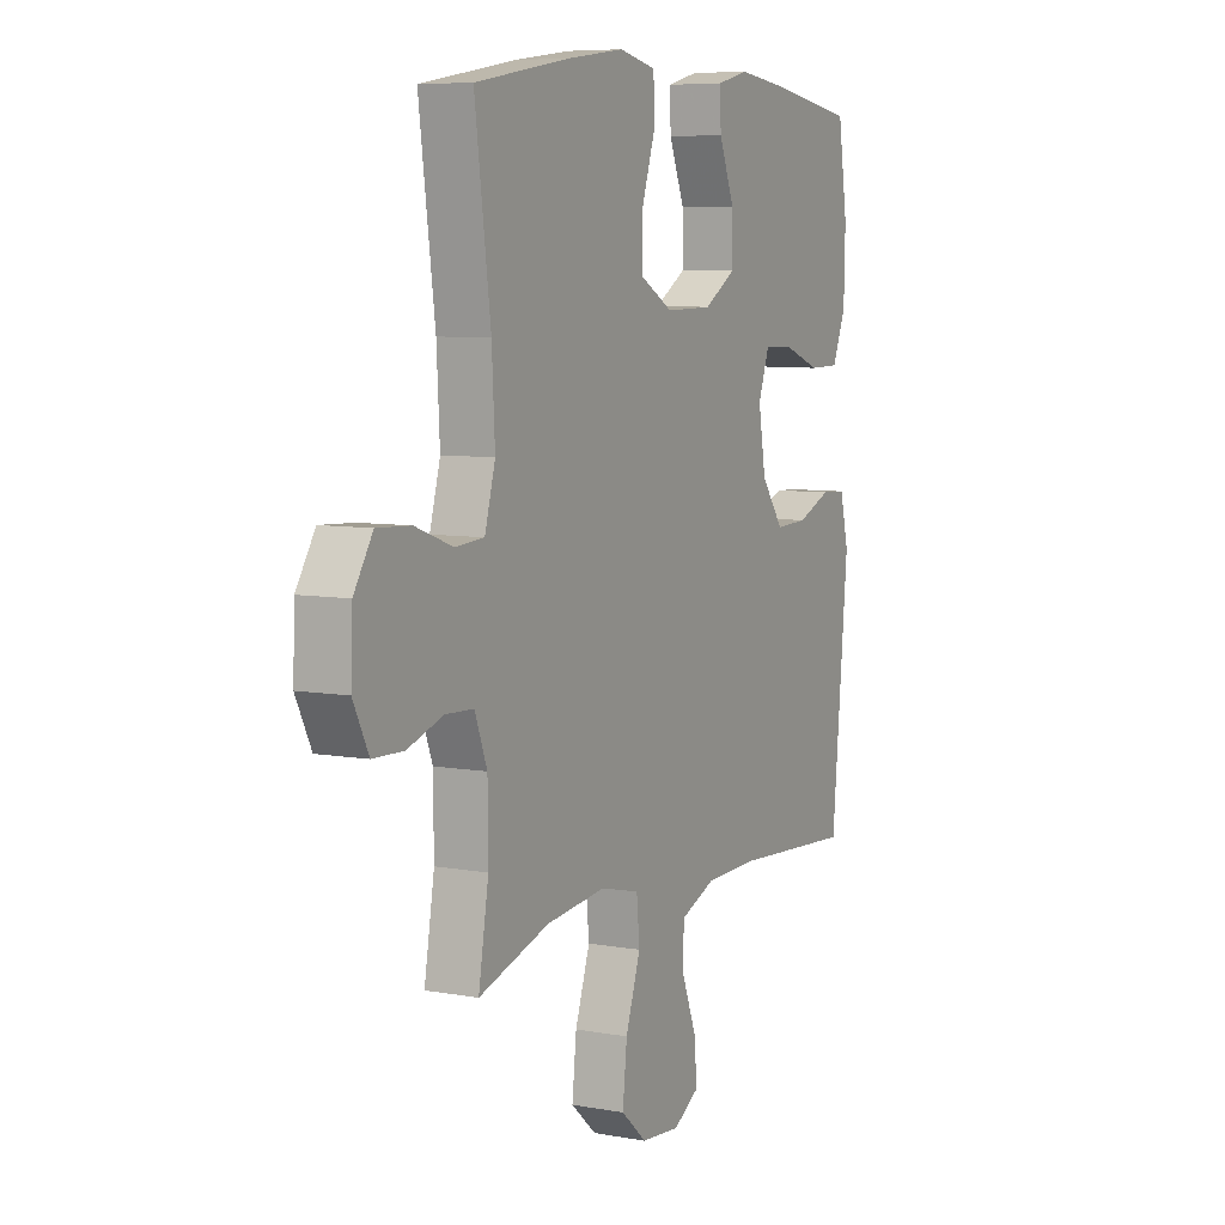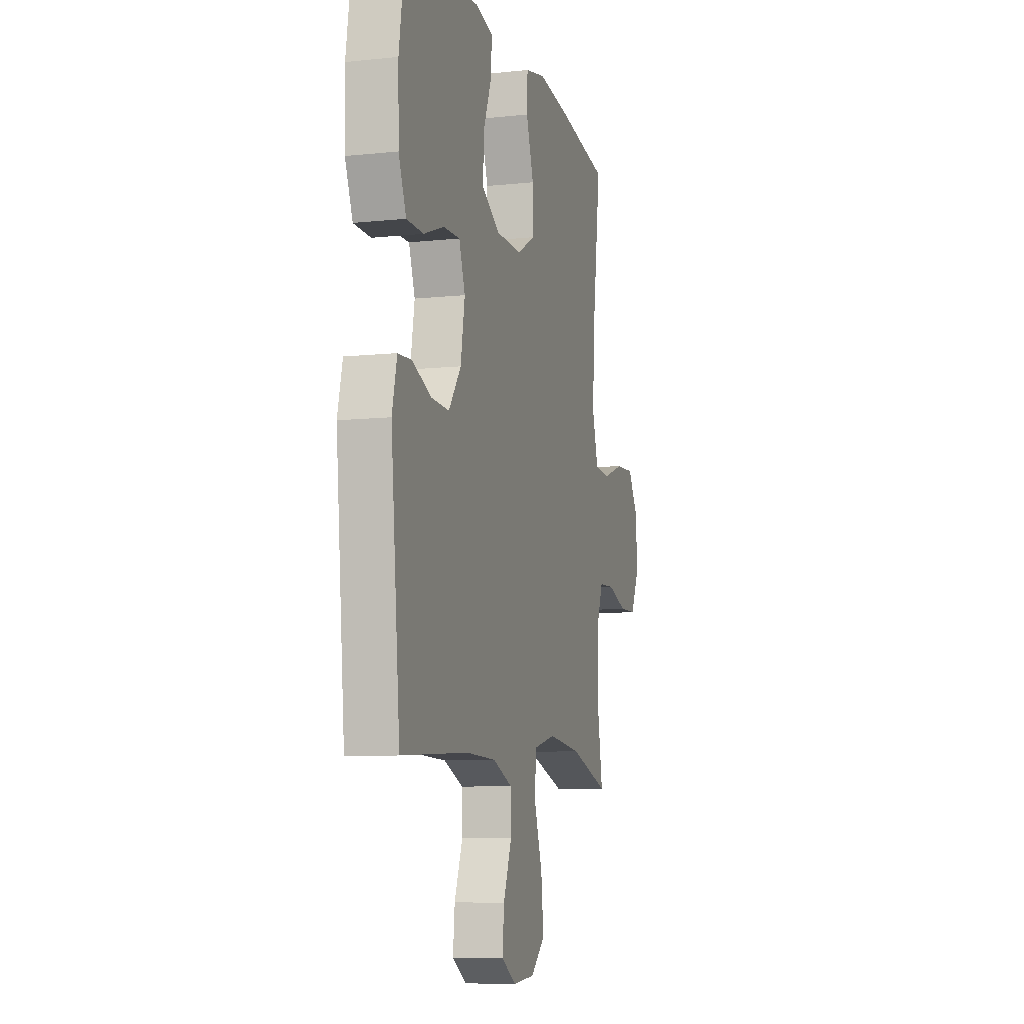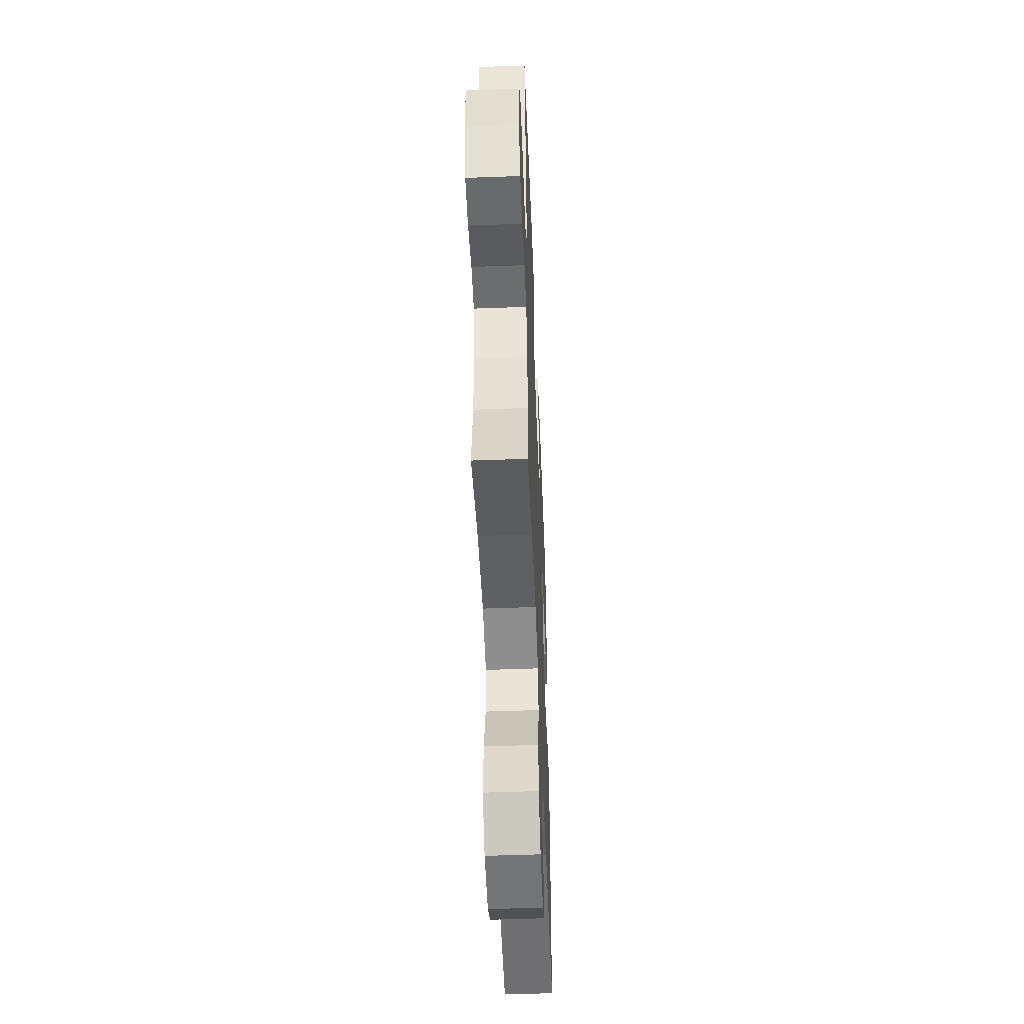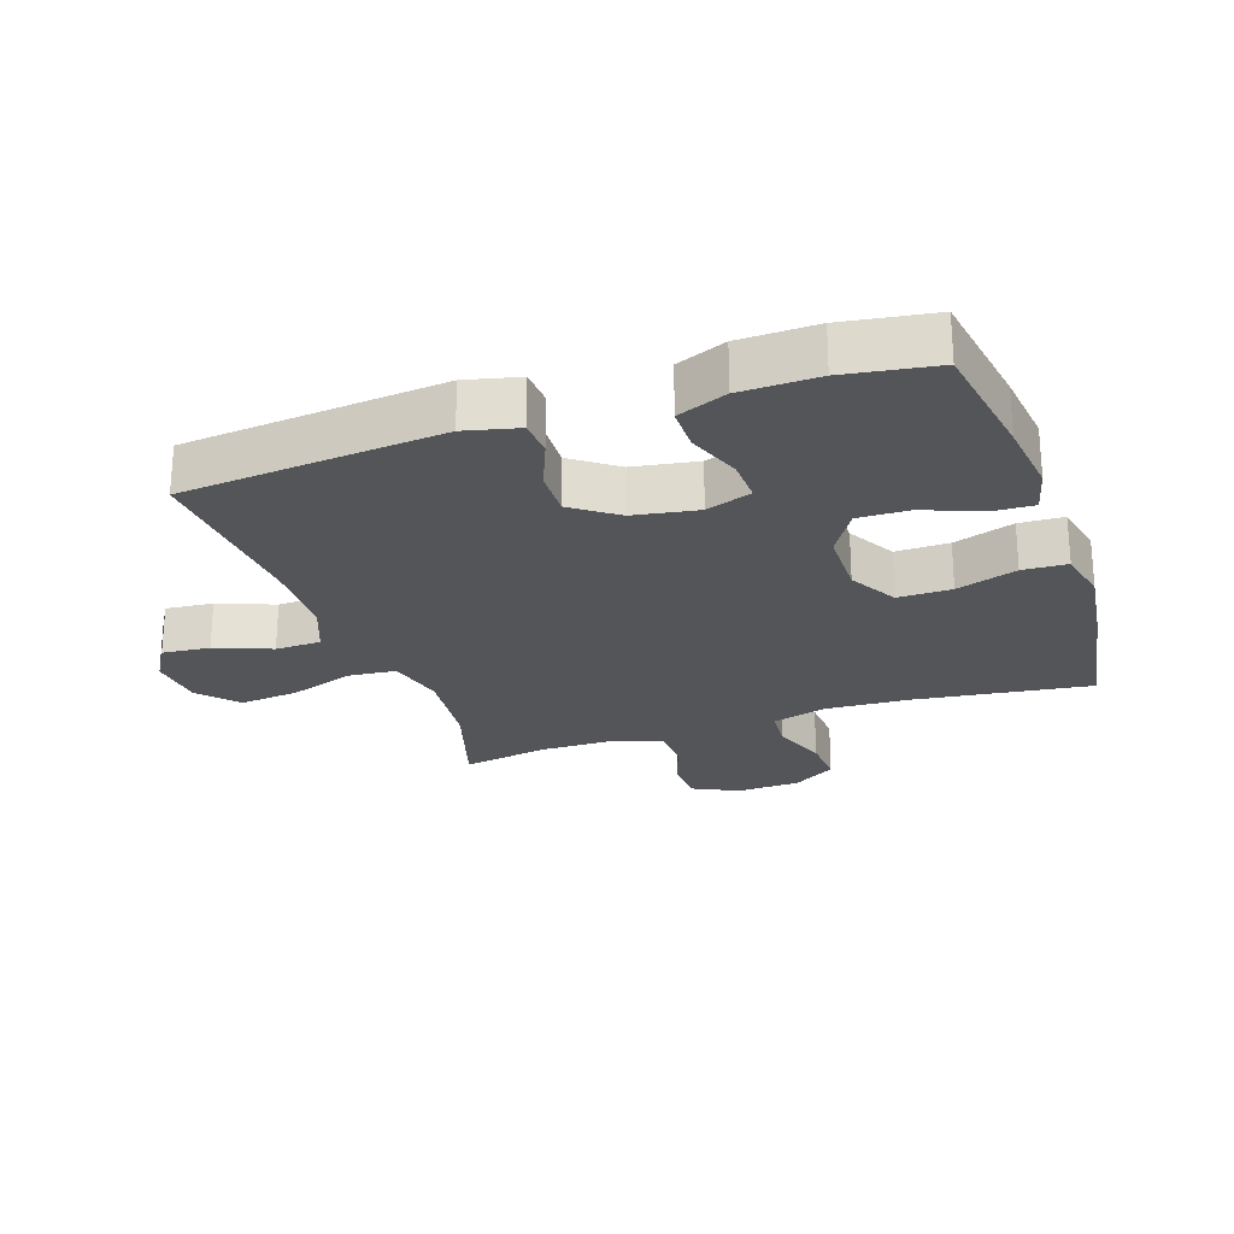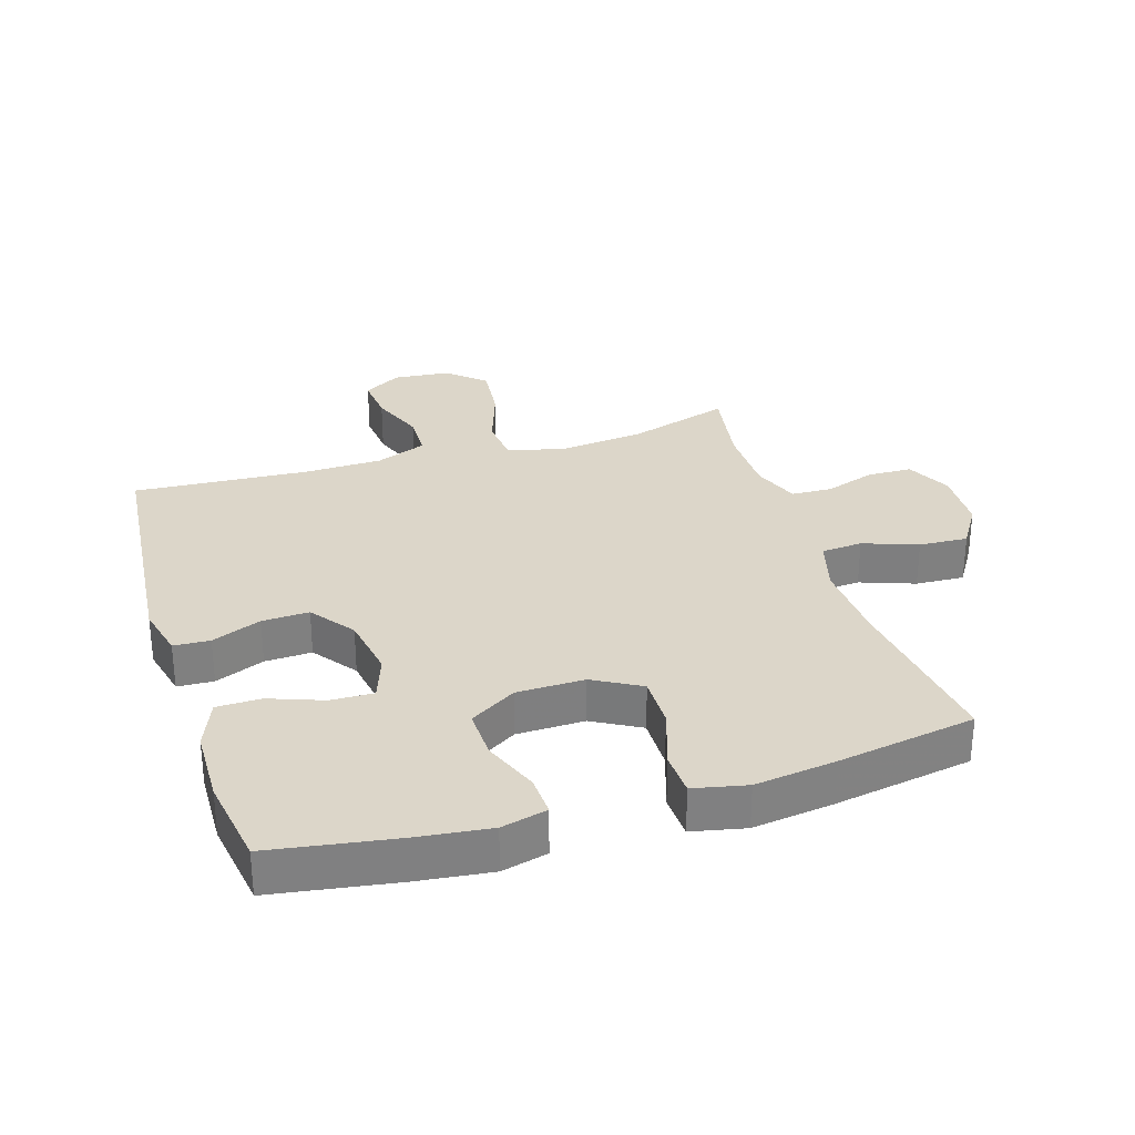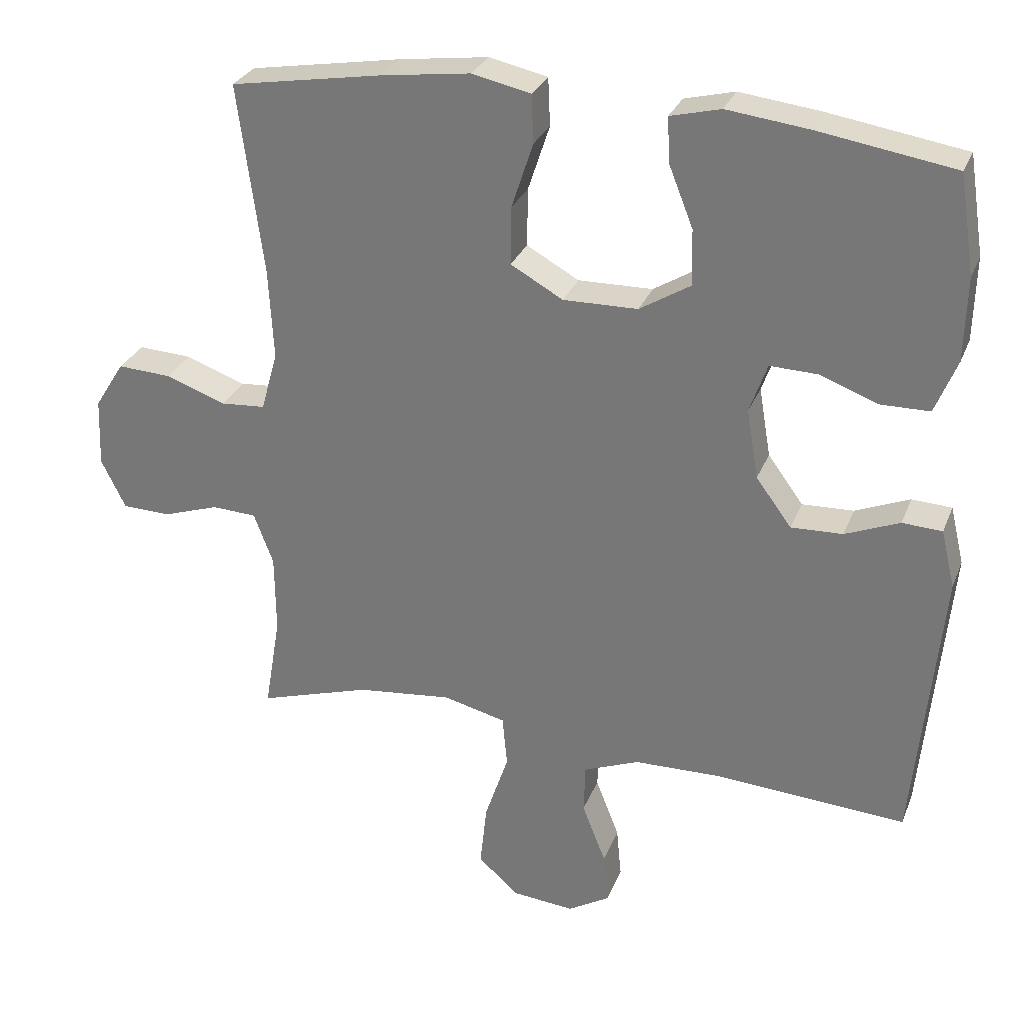
<metadata>
{"format":"obj","ext":"obj","renderer":"f3d","projection":"perspective","resolution":1024,"background":"white","views":[{"elev":7.2,"azim":117.3,"up":"+Z"},{"elev":-8.7,"azim":-74.0,"up":"+Z"},{"elev":-51.3,"azim":92.3,"up":"+Z"},{"elev":-24.3,"azim":-71.0,"up":"+Y"},{"elev":30.2,"azim":-17.3,"up":"+Y"},{"elev":29.0,"azim":-161.0,"up":"+Z"}]}
</metadata>
<code>
v -0.5 0.07 -0.5
v -0.538 0.07 -0.097
v -0.518 0.07 -0.014
v -0.461 0.07 -0.011
v -0.383 0.07 -0.043
v -0.309 0.07 -0.046
v -0.258 0.07 0.023
v -0.241 0.07 0.123
v -0.266 0.07 0.194
v -0.334 0.07 0.192
v -0.418 0.07 0.161
v -0.488 0.07 0.162
v -0.519 0.07 0.239
v -0.522 0.07 0.359
v -0.5 0.07 0.5
v -0.305 0.07 0.531
v -0.188 0.07 0.545
v -0.116 0.07 0.527
v -0.119 0.07 0.463
v -0.154 0.07 0.375
v -0.156 0.07 0.295
v -0.083 0.07 0.25
v 0.024 0.07 0.248
v 0.099 0.07 0.29
v 0.098 0.07 0.373
v 0.067 0.07 0.467
v 0.07 0.07 0.536
v 0.154 0.07 0.554
v 0.282 0.07 0.537
v 0.5 0.07 0.5
v 0.464 0.07 0.228
v 0.457 0.07 0.097
v 0.481 0.07 0.011
v 0.546 0.07 0.006
v 0.632 0.07 0.037
v 0.709 0.07 0.041
v 0.752 0.07 -0.027
v 0.756 0.07 -0.126
v 0.721 0.07 -0.197
v 0.651 0.07 -0.199
v 0.57 0.07 -0.172
v 0.506 0.07 -0.175
v 0.478 0.07 -0.249
v 0.477 0.07 -0.363
v 0.5 0.07 -0.5
v 0.339 0.07 -0.45
v 0.202 0.07 -0.435
v 0.112 0.07 -0.457
v 0.105 0.07 -0.531
v 0.139 0.07 -0.632
v 0.149 0.07 -0.725
v 0.09 0.07 -0.777
v 0.001 0.07 -0.785
v -0.059 0.07 -0.749
v -0.052 0.07 -0.675
v -0.018 0.07 -0.588
v -0.02 0.07 -0.517
v -0.1 0.07 -0.485
v -0.224 0.07 -0.482
v -0.5 0 -0.5
v -0.538 0 -0.097
v -0.518 0 -0.014
v -0.461 0 -0.011
v -0.383 0 -0.043
v -0.309 0 -0.046
v -0.258 0 0.023
v -0.241 0 0.123
v -0.266 0 0.194
v -0.334 0 0.192
v -0.418 0 0.161
v -0.488 0 0.162
v -0.519 0 0.239
v -0.522 0 0.359
v -0.5 0 0.5
v -0.305 0 0.531
v -0.188 0 0.545
v -0.116 0 0.527
v -0.119 0 0.463
v -0.154 0 0.375
v -0.156 0 0.295
v -0.083 0 0.25
v 0.024 0 0.248
v 0.099 0 0.29
v 0.098 0 0.373
v 0.067 0 0.467
v 0.07 0 0.536
v 0.154 0 0.554
v 0.282 0 0.537
v 0.5 0 0.5
v 0.464 0 0.228
v 0.457 0 0.097
v 0.481 0 0.011
v 0.546 0 0.006
v 0.632 0 0.037
v 0.709 0 0.041
v 0.752 0 -0.027
v 0.756 0 -0.126
v 0.721 0 -0.197
v 0.651 0 -0.199
v 0.57 0 -0.172
v 0.506 0 -0.175
v 0.478 0 -0.249
v 0.477 0 -0.363
v 0.5 0 -0.5
v 0.339 0 -0.45
v 0.202 0 -0.435
v 0.112 0 -0.457
v 0.105 0 -0.531
v 0.139 0 -0.632
v 0.149 0 -0.725
v 0.09 0 -0.777
v 0.001 0 -0.785
v -0.059 0 -0.749
v -0.052 0 -0.675
v -0.018 0 -0.588
v -0.02 0 -0.517
v -0.1 0 -0.485
v -0.224 0 -0.482
f 53 54 55 56
f 53 56 57
f 52 53 57
f 49 50 51 52
f 49 52 57
f 48 49 57 58
f 44 45 46
f 43 44 46 47
f 42 43 47 48
f 38 39 40 41
f 38 41 42
f 37 38 42
f 34 35 36 37
f 33 34 37 42
f 32 33 42 48
f 28 29 30 31
f 25 26 27 28
f 24 25 28 31
f 23 24 31 32
f 17 18 19 20
f 17 20 21
f 16 17 21
f 15 16 21
f 14 15 21 22
f 10 11 12 13
f 9 10 13 14
f 2 3 4 5
f 59 1 2 5
f 59 5 6
f 58 59 6 7
f 48 58 7 8
f 22 23 32 48
f 22 48 8 9
f 9 14 22
f 115 114 113 112
f 116 115 112
f 116 112 111
f 111 110 109 108
f 116 111 108
f 117 116 108 107
f 105 104 103
f 106 105 103 102
f 107 106 102 101
f 100 99 98 97
f 101 100 97
f 101 97 96
f 96 95 94 93
f 101 96 93 92
f 107 101 92 91
f 90 89 88 87
f 87 86 85 84
f 90 87 84 83
f 91 90 83 82
f 79 78 77 76
f 80 79 76
f 80 76 75
f 80 75 74
f 81 80 74 73
f 72 71 70 69
f 73 72 69 68
f 64 63 62 61
f 64 61 60 118
f 65 64 118
f 66 65 118 117
f 67 66 117 107
f 107 91 82 81
f 68 67 107 81
f 81 73 68
f 1 60 61 2
f 2 61 62 3
f 3 62 63 4
f 4 63 64 5
f 5 64 65 6
f 6 65 66 7
f 7 66 67 8
f 8 67 68 9
f 9 68 69 10
f 10 69 70 11
f 11 70 71 12
f 12 71 72 13
f 13 72 73 14
f 14 73 74 15
f 15 74 75 16
f 16 75 76 17
f 17 76 77 18
f 18 77 78 19
f 19 78 79 20
f 20 79 80 21
f 21 80 81 22
f 22 81 82 23
f 23 82 83 24
f 24 83 84 25
f 25 84 85 26
f 26 85 86 27
f 27 86 87 28
f 28 87 88 29
f 29 88 89 30
f 30 89 90 31
f 31 90 91 32
f 32 91 92 33
f 33 92 93 34
f 34 93 94 35
f 35 94 95 36
f 36 95 96 37
f 37 96 97 38
f 38 97 98 39
f 39 98 99 40
f 40 99 100 41
f 41 100 101 42
f 42 101 102 43
f 43 102 103 44
f 44 103 104 45
f 45 104 105 46
f 46 105 106 47
f 47 106 107 48
f 48 107 108 49
f 49 108 109 50
f 50 109 110 51
f 51 110 111 52
f 52 111 112 53
f 53 112 113 54
f 54 113 114 55
f 55 114 115 56
f 56 115 116 57
f 57 116 117 58
f 58 117 118 59
f 59 118 60 1

</code>
